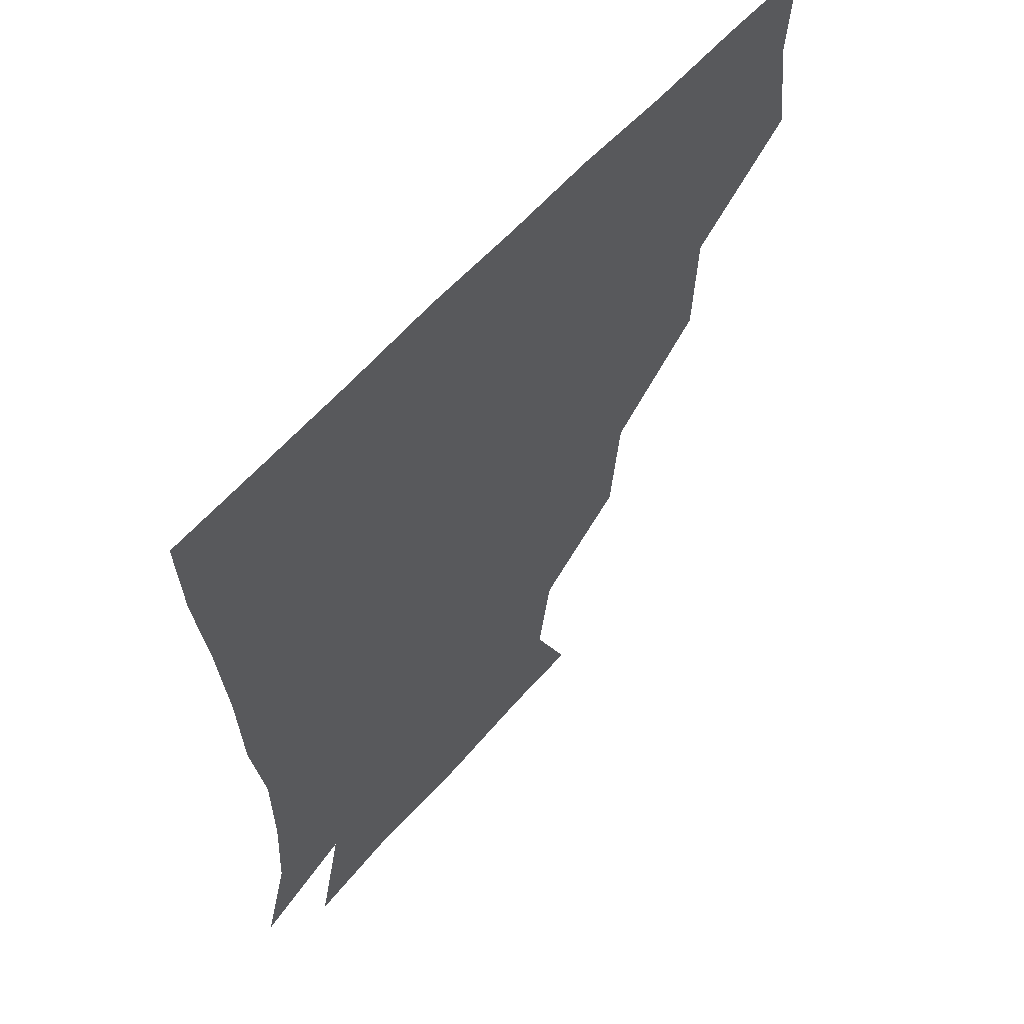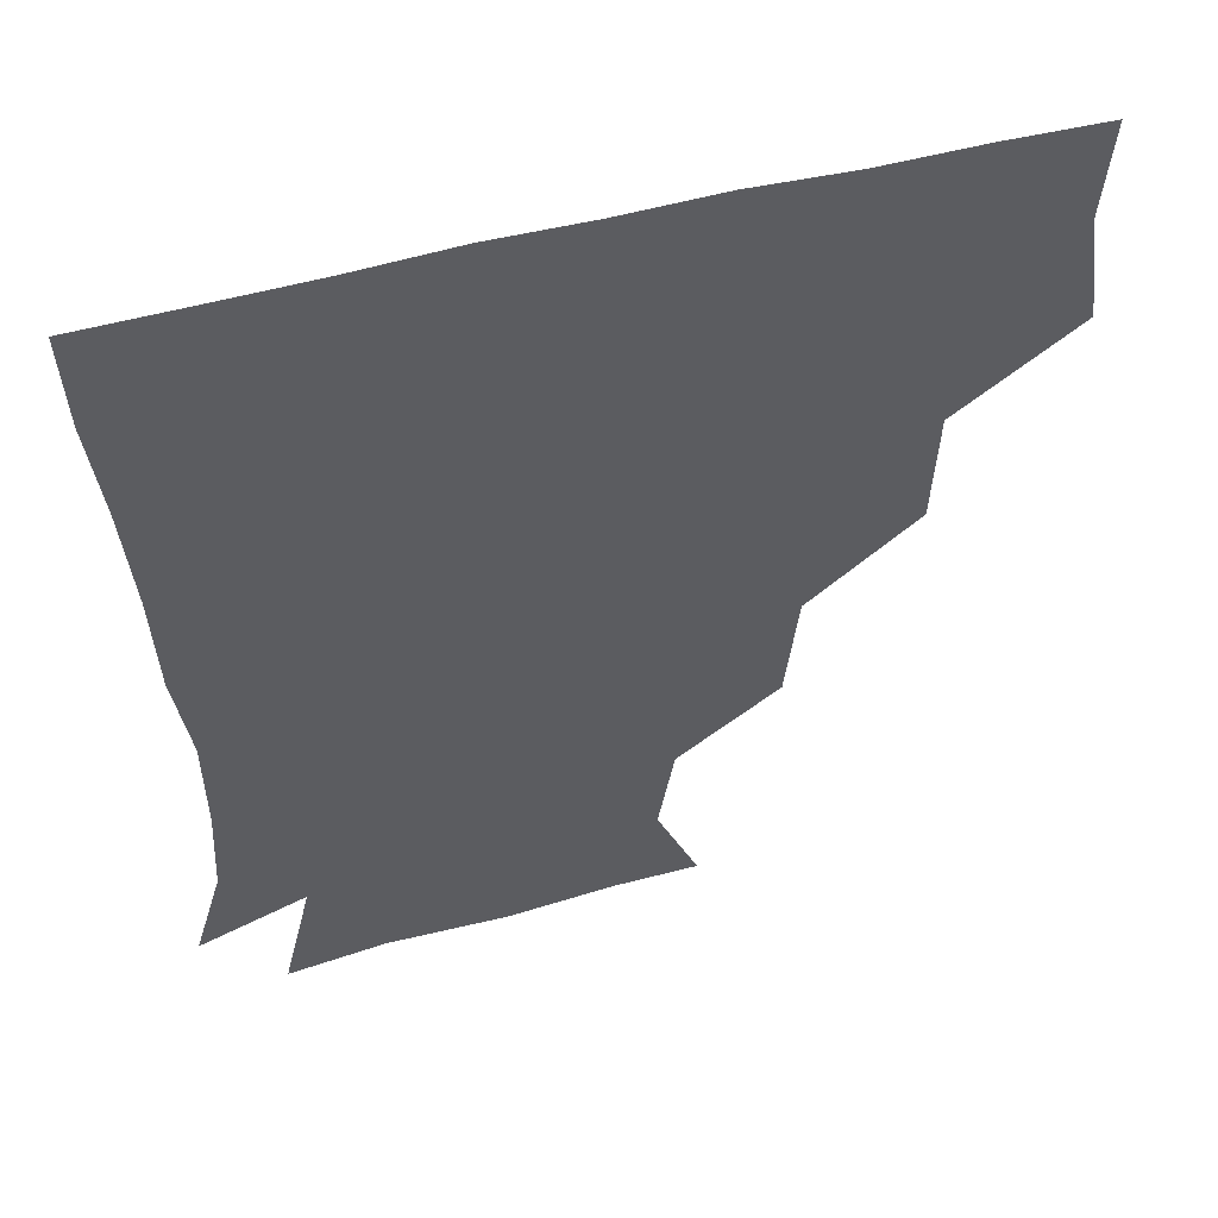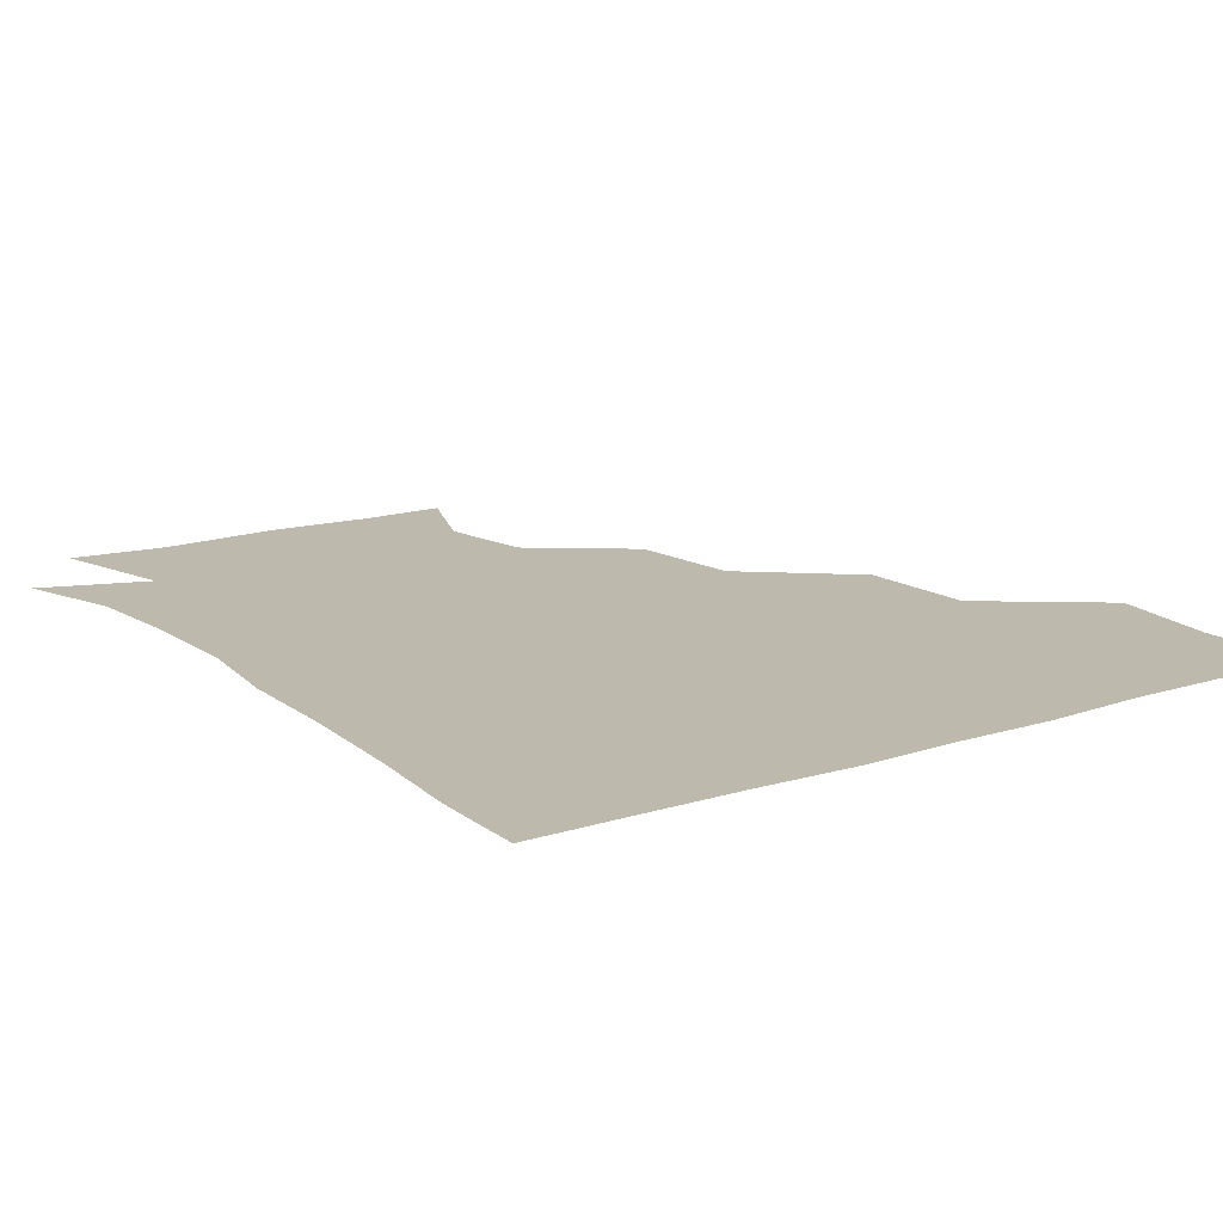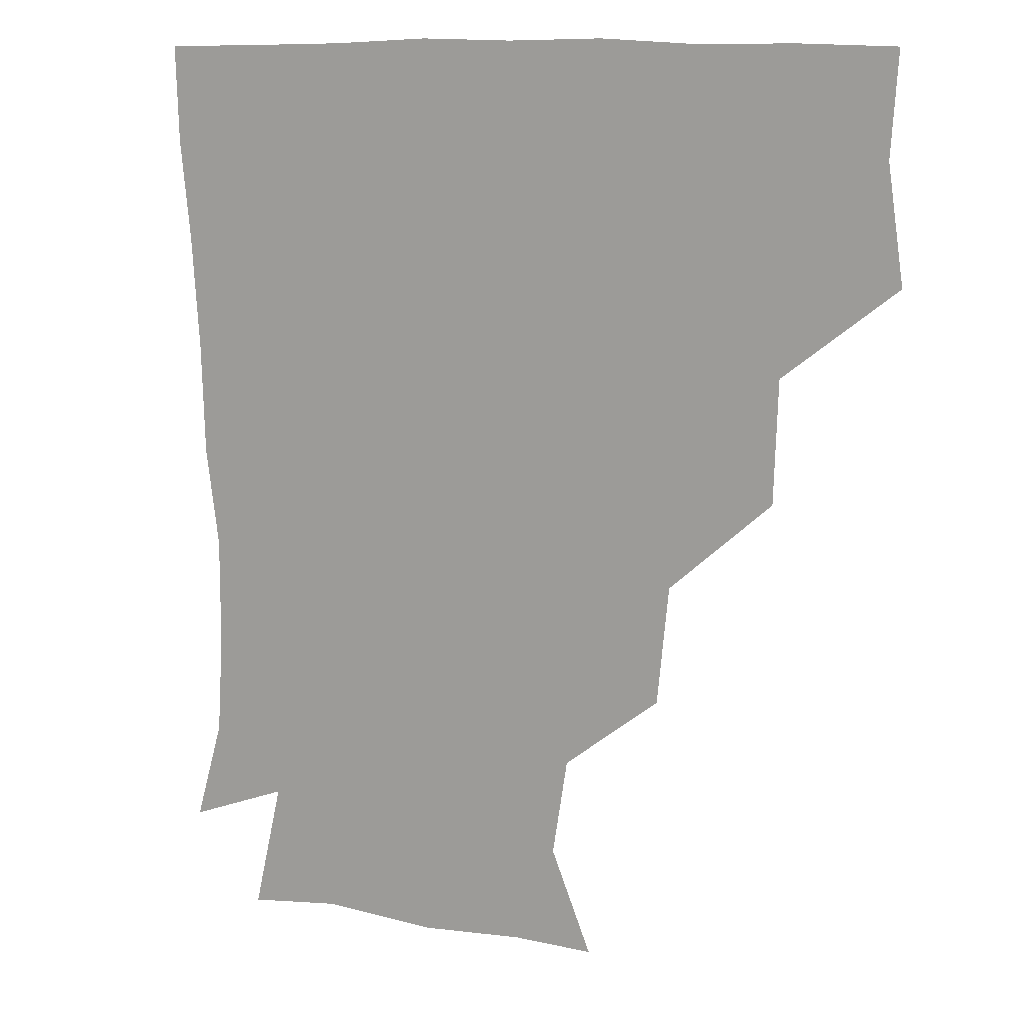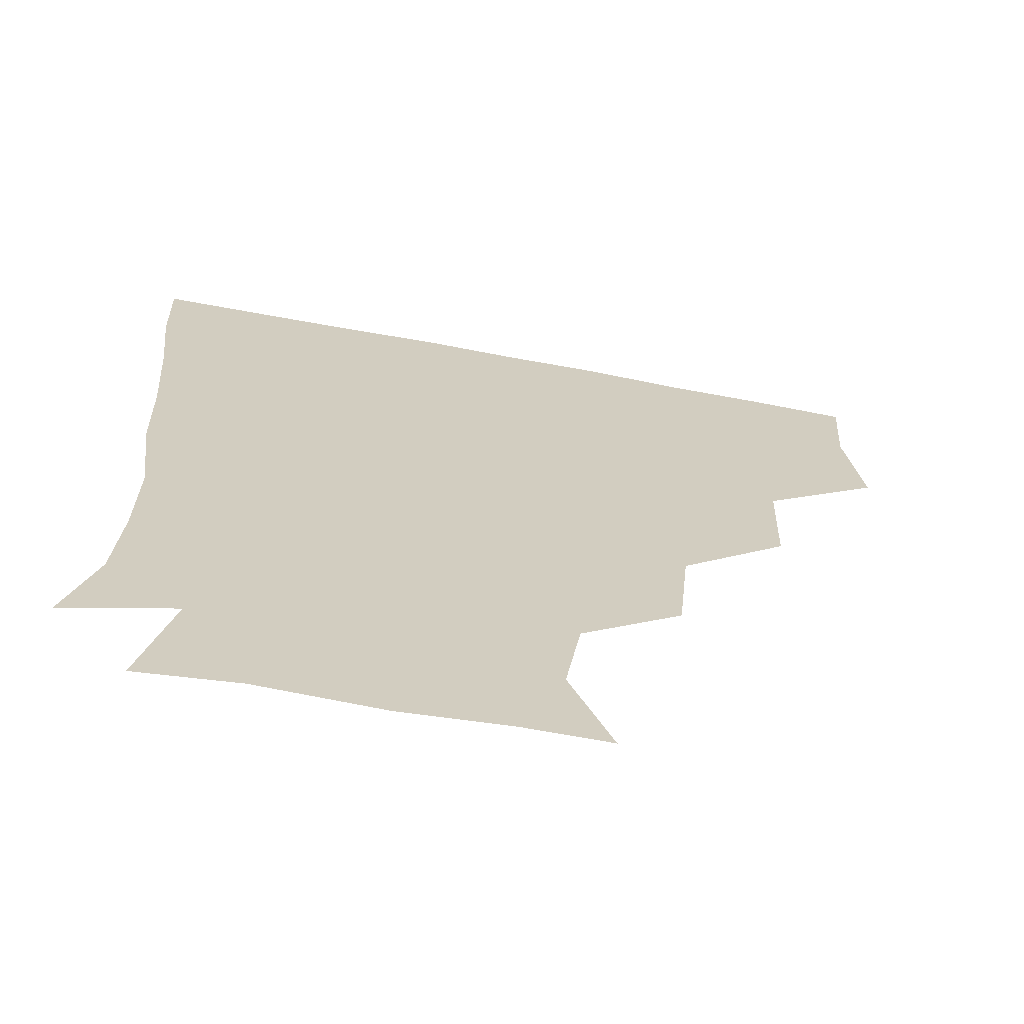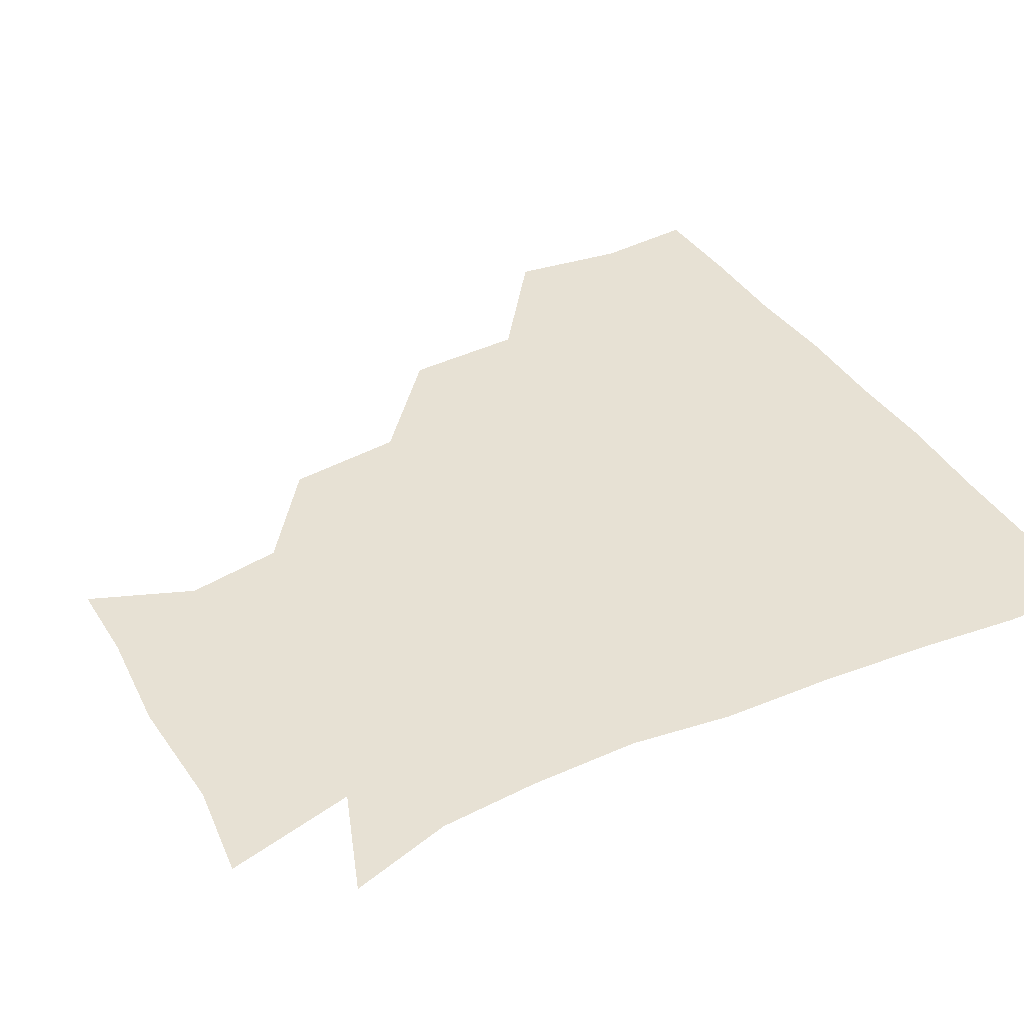
<metadata>
{"format":"obj","ext":"obj","renderer":"f3d","projection":"perspective","resolution":1024,"background":"white","views":[{"elev":59.7,"azim":131.1,"up":"+Y"},{"elev":53.1,"azim":164.2,"up":"+Y"},{"elev":15.1,"azim":145.1,"up":"+Z"},{"elev":11.1,"azim":-151.4,"up":"+Y"},{"elev":-66.8,"azim":169.3,"up":"+Y"},{"elev":39.5,"azim":60.9,"up":"+Z"}]}
</metadata>
<code>
v 448.9 355.6 0
v 453.7 390 0
v 451.6 420.3 0
v 485.5 292.3 0
v 484.1 328.6 0
v 484.1 363 0
v 482.7 391.3 0
v 481.4 421.2 0
v 520.9 229.4 0
v 517.4 264.6 0
v 513.9 300 0
v 513.6 334.2 0
v 512.7 362.6 0
v 511.9 391.3 0
v 511.4 421 0
v 542.9 147.1 0
v 555.4 177.5 0
v 550.8 206.4 0
v 546.9 243.1 0
v 544.3 272.5 0
v 543.6 305 0
v 542.3 333.3 0
v 542.6 362.6 0
v 541.9 391.1 0
v 541 422.6 0
v 568.1 147.2 0
v 577.5 181.4 0
v 575.1 212.7 0
v 573 245.5 0
v 572.8 276.6 0
v 572.5 306.3 0
v 572.3 334.2 0
v 572 362.1 0
v 572 390.6 0
v 570.6 422 0
v 600.3 144.4 0
v 602.7 185.9 0
v 602.2 217.5 0
v 601.1 247.9 0
v 600.9 277.6 0
v 601.5 305.7 0
v 601.6 333.9 0
v 602.3 362.9 0
v 601.7 391 0
v 599.6 422.7 0
v 636.5 146 0
v 629.3 186 0
v 627.7 218.1 0
v 627.8 247.5 0
v 628.7 276 0
v 629.5 306 0
v 630.6 335.3 0
v 631.4 363.1 0
v 632 391 0
v 629.9 421.3 0
v 665.8 142.3 0
v 656.9 181.1 0
v 651.7 215.6 0
v 652.8 243.6 0
v 654.6 272.9 0
v 656 304.3 0
v 657.6 334.3 0
v 660.2 362.7 0
v 661.3 391.5 0
v 660.5 420.8 0
v 688.8 168.9 0
v 680 199.5 0
v 678.2 229.3 0
v 678.2 262.1 0
v 682.4 292.3 0
v 683.6 325.6 0
v 686.2 360.6 0
v 689.6 391 0
v 690.7 420.5 0
f 5 6 1
f 1 6 2
f 6 7 2
f 2 7 3
f 7 8 3
f 10 11 4
f 4 11 5
f 11 12 5
f 5 12 6
f 12 13 6
f 6 13 7
f 13 14 7
f 7 14 8
f 14 15 8
f 18 19 9
f 9 19 10
f 19 20 10
f 10 20 11
f 20 21 11
f 11 21 12
f 21 22 12
f 12 22 13
f 22 23 13
f 13 23 14
f 23 24 14
f 14 24 15
f 24 25 15
f 16 26 17
f 26 27 17
f 17 27 18
f 27 28 18
f 18 28 19
f 28 29 19
f 19 29 20
f 29 30 20
f 20 30 21
f 30 31 21
f 21 31 22
f 31 32 22
f 22 32 23
f 32 33 23
f 23 33 24
f 33 34 24
f 24 34 25
f 34 35 25
f 26 36 27
f 36 37 27
f 27 37 28
f 37 38 28
f 28 38 29
f 38 39 29
f 29 39 30
f 39 40 30
f 30 40 31
f 40 41 31
f 31 41 32
f 41 42 32
f 32 42 33
f 42 43 33
f 33 43 34
f 43 44 34
f 34 44 35
f 44 45 35
f 36 46 37
f 46 47 37
f 37 47 38
f 47 48 38
f 38 48 39
f 48 49 39
f 39 49 40
f 49 50 40
f 40 50 41
f 50 51 41
f 41 51 42
f 51 52 42
f 42 52 43
f 52 53 43
f 43 53 44
f 53 54 44
f 44 54 45
f 54 55 45
f 46 56 47
f 56 57 47
f 47 57 48
f 57 58 48
f 48 58 49
f 58 59 49
f 49 59 50
f 59 60 50
f 50 60 51
f 60 61 51
f 51 61 52
f 61 62 52
f 52 62 53
f 62 63 53
f 53 63 54
f 63 64 54
f 54 64 55
f 64 65 55
f 57 66 58
f 66 67 58
f 58 67 59
f 67 68 59
f 59 68 60
f 68 69 60
f 60 69 61
f 69 70 61
f 61 70 62
f 70 71 62
f 62 71 63
f 71 72 63
f 63 72 64
f 72 73 64
f 64 73 65
f 73 74 65

</code>
